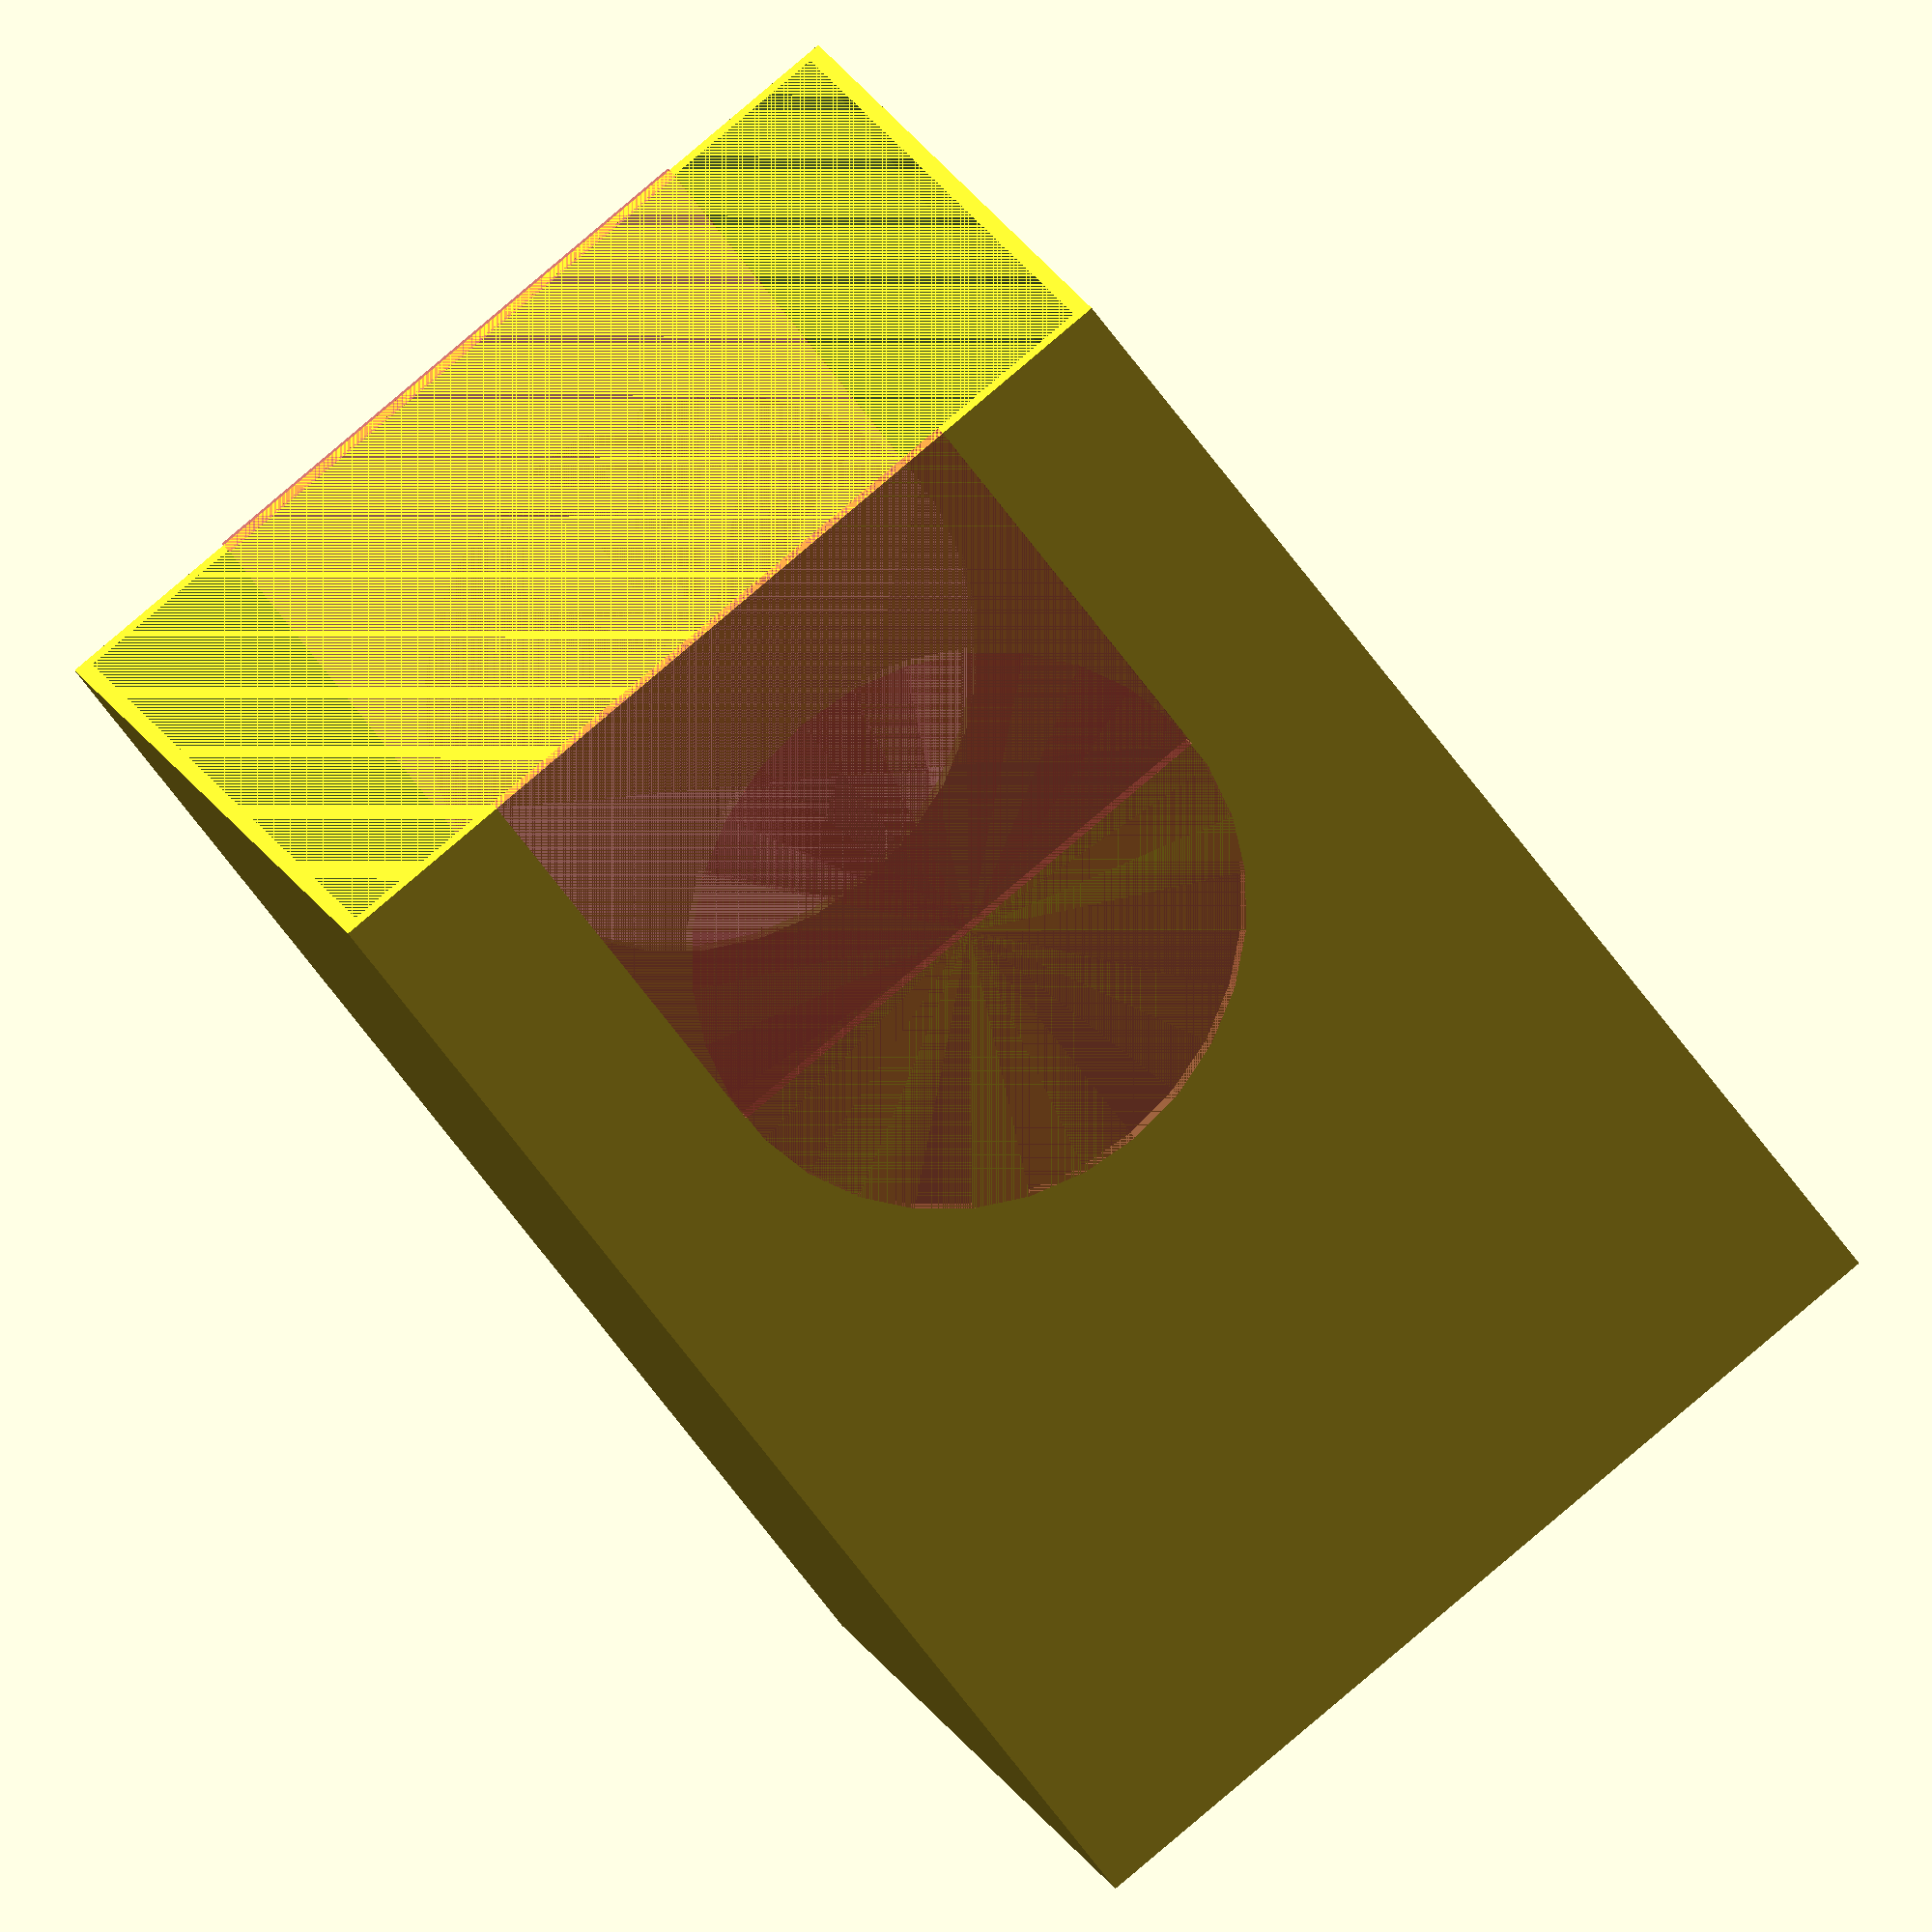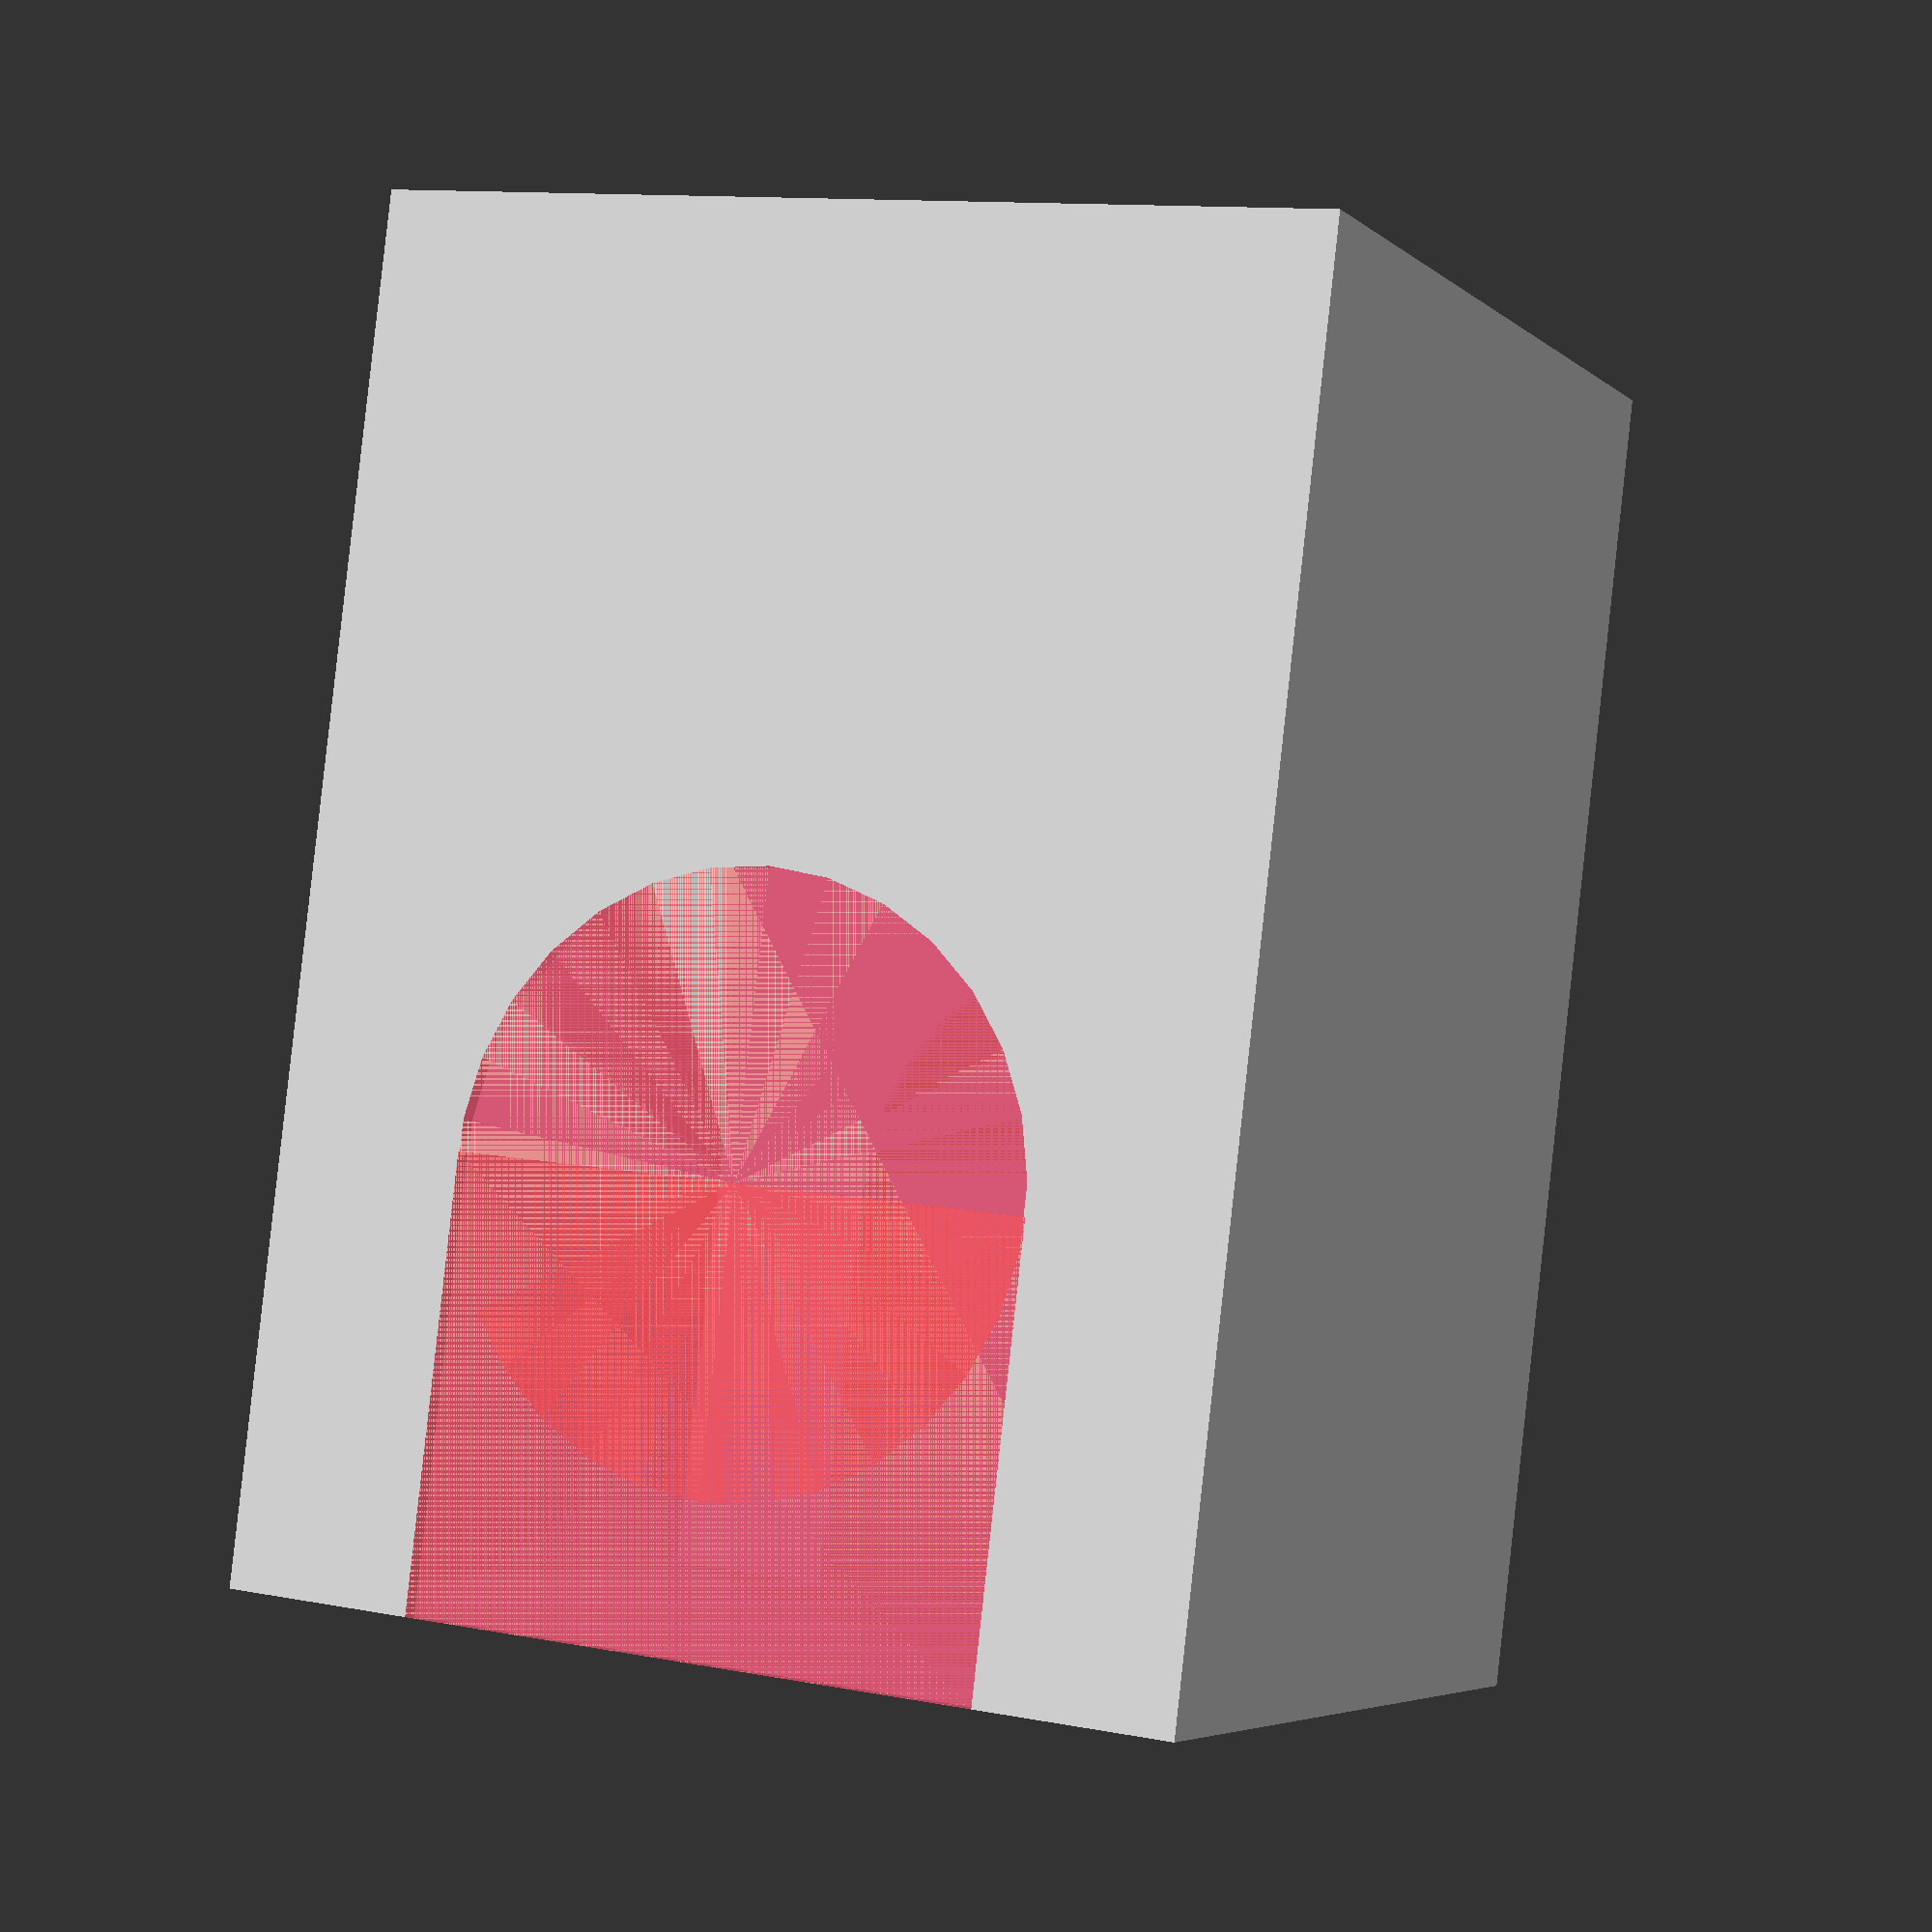
<openscad>
module touchgapGap(width, height, material = 1.2) {
	translate([0, 0, -height]) {
		cube (size = [material, width, height]);
	
	translate([0, width /2, 0])
		rotate([0, 90, 0]) 
			cylinder(h = material, d = width);
	}
}

module cardBox_63x88(x = 100, xholes = 2, yholes = 1) {
	y = 70;
	z = 97;

	radius = y * 0.3;
	diameter = y * 0.6;

	material = 1.2;

	difference() {
		cube(size = [x, y, z]);
		
		translate([material, material, material])
			cube(size = [x - (material * 2), y - (material * 2), z - material]);
		
		if (xholes > 0) {
			for(i = [0: 1: xholes -1]) {
				rotate([90,0,0])
					translate([z * 0.5 + (i * (x / xholes)), z * 0.5, -material]) 
						cylinder(h = material, d = diameter);
			}
		}
		
		translate([0, (y - diameter) /2, z])
			#touchgapGap(width = diameter, height = diameter * 0.75);

		translate([x -1.6, (y - diameter) /2, z])
			#touchgapGap(width = diameter, height = diameter * 0.75, material = 2);

	}
}

cardBox_63x88(x = 65, xholes = 0);

// y = 70;
// 	z = 97;

// 	radius = y * 0.3;
// 	diameter = y * 0.6;

// 	material = 1.2;
// color("red"){
// 			translate([0, (y - diameter) /2, z])
// 				touchgapGap(width = diameter, height = diameter * 0.75);
// 		}
</openscad>
<views>
elev=239.5 azim=68.4 roll=145.3 proj=o view=wireframe
elev=272.2 azim=65.7 roll=6.3 proj=p view=wireframe
</views>
